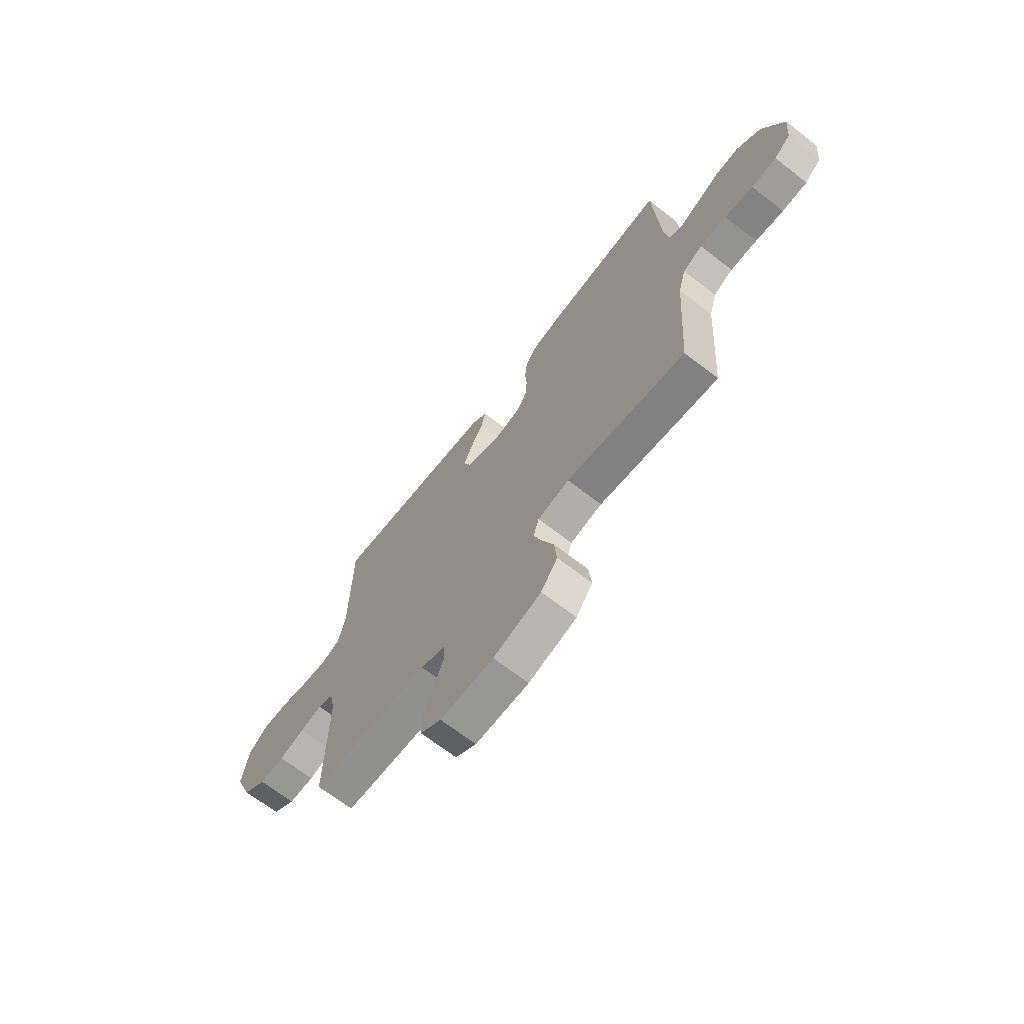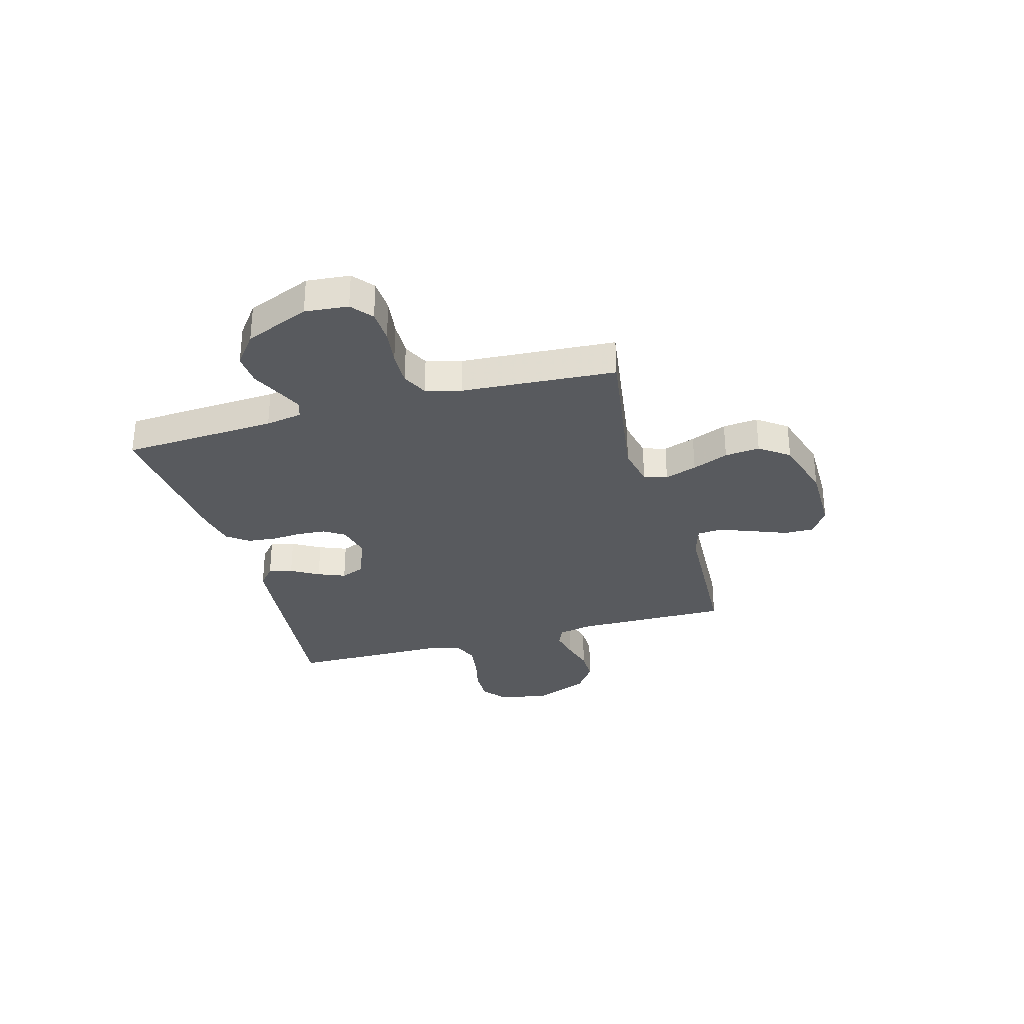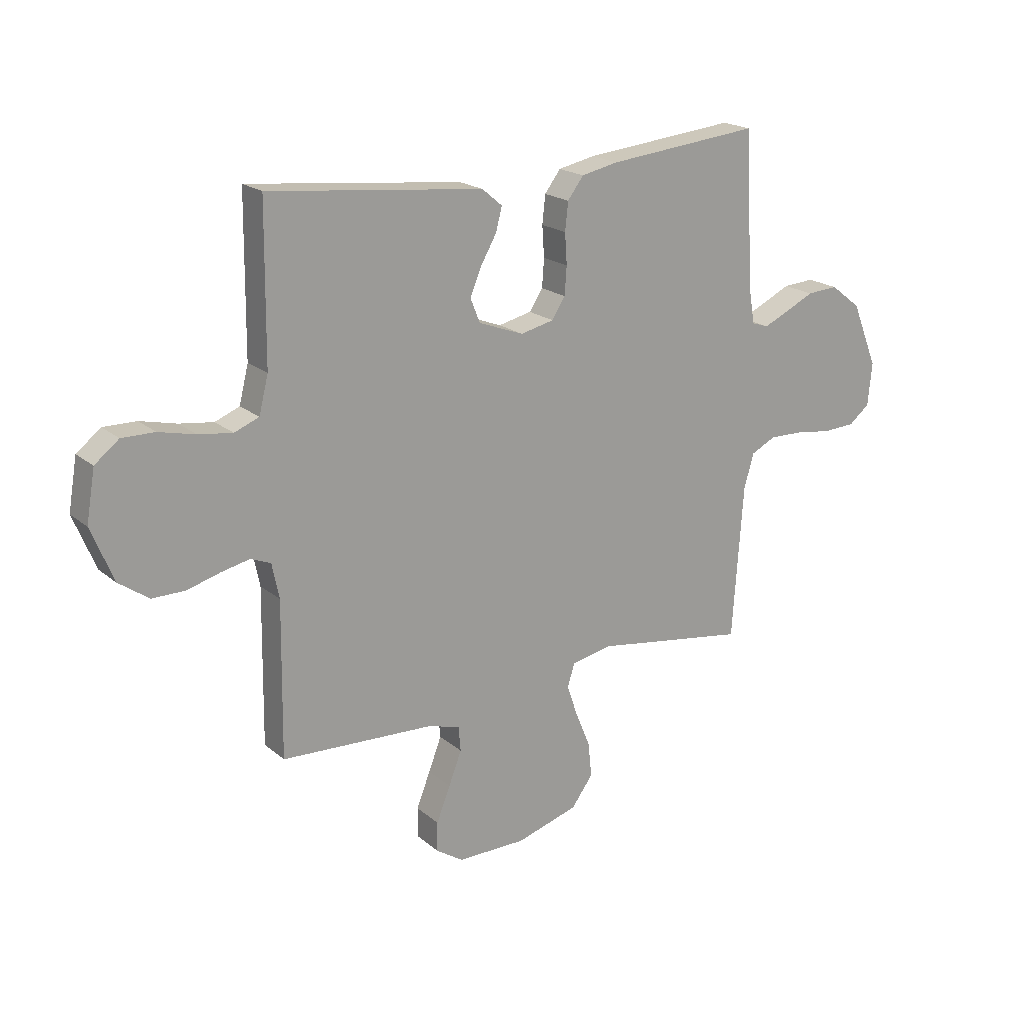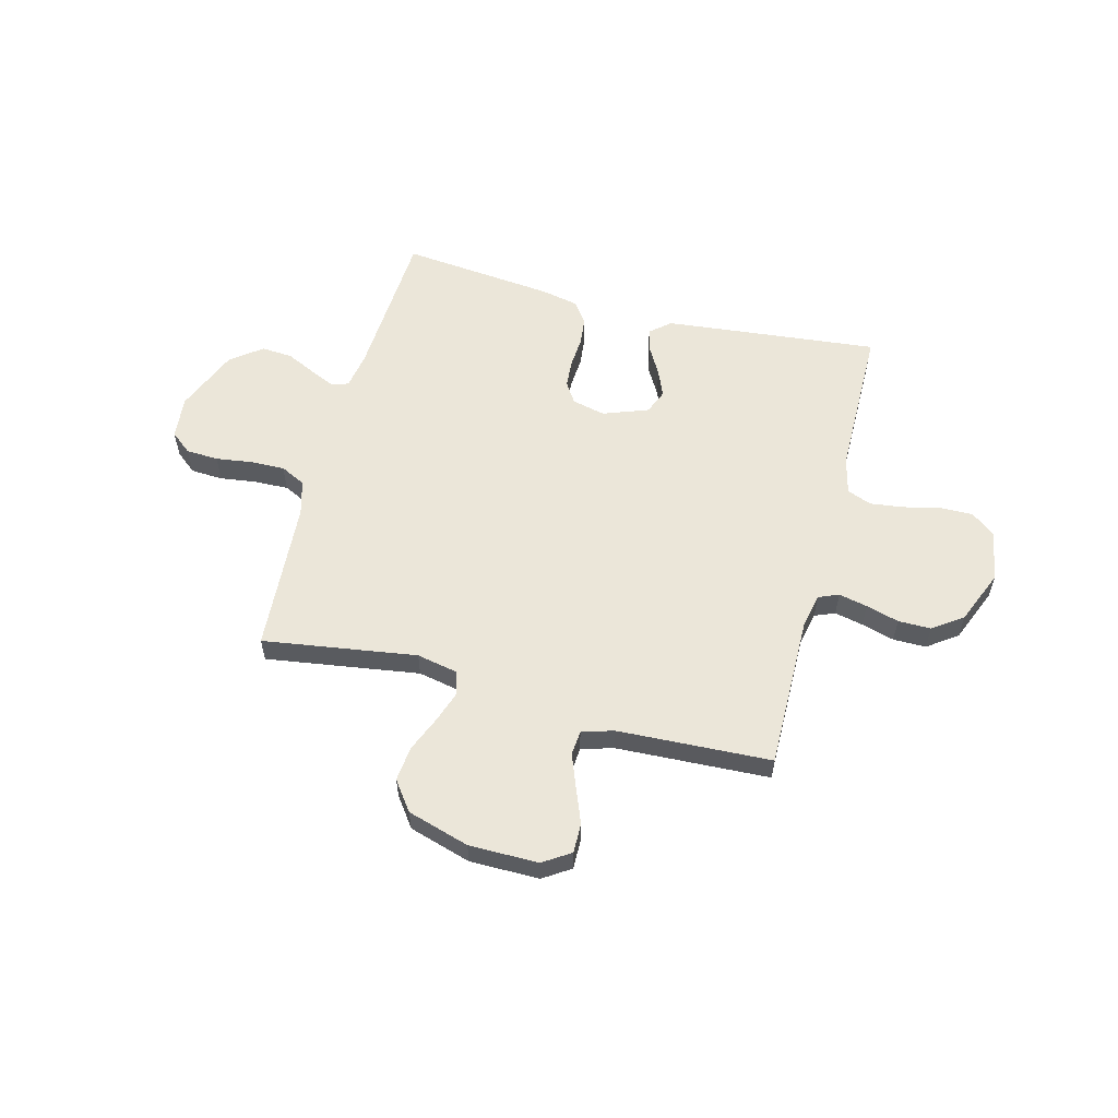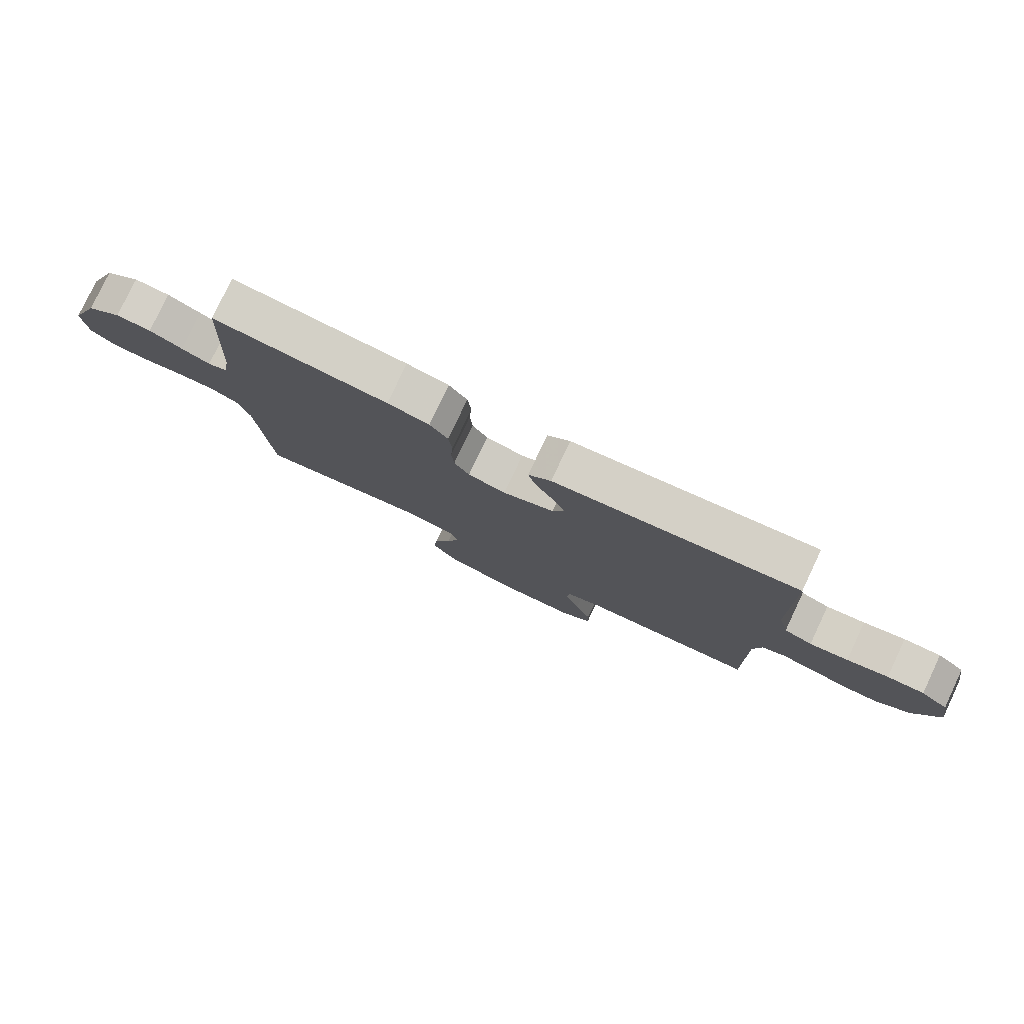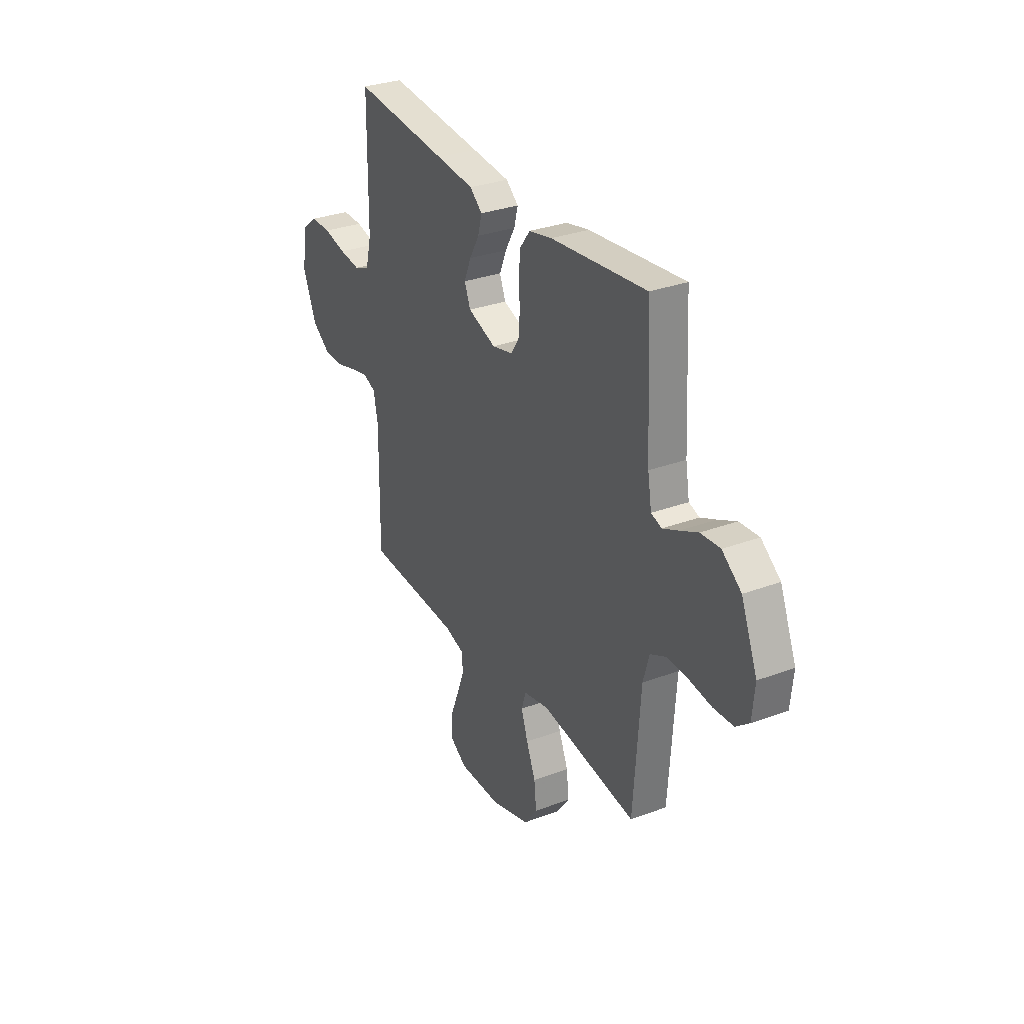
<metadata>
{"format":"obj","ext":"obj","renderer":"f3d","projection":"perspective","resolution":1024,"background":"white","views":[{"elev":-68.1,"azim":52.2,"up":"+Z"},{"elev":-30.9,"azim":105.8,"up":"+Y"},{"elev":19.8,"azim":-34.0,"up":"+Z"},{"elev":57.5,"azim":-165.2,"up":"+Y"},{"elev":79.2,"azim":-154.7,"up":"+Z"},{"elev":30.7,"azim":61.7,"up":"+Z"}]}
</metadata>
<code>
v -0.5 0.07 -0.5
v -0.496 0.07 -0.2
v -0.51 0.07 -0.132
v -0.549 0.07 -0.116
v -0.605 0.07 -0.128
v -0.669 0.07 -0.146
v -0.733 0.07 -0.146
v -0.791 0.07 -0.105
v -0.834 0.07 0
v -0.817 0.07 0.099
v -0.77 0.07 0.136
v -0.706 0.07 0.135
v -0.635 0.07 0.118
v -0.569 0.07 0.109
v -0.521 0.07 0.128
v -0.503 0.07 0.2
v -0.5 0.07 0.5
v -0.2 0.07 0.468
v -0.081 0.07 0.455
v -0.042 0.07 0.422
v -0.054 0.07 0.376
v -0.085 0.07 0.322
v -0.107 0.07 0.269
v -0.088 0.07 0.222
v 0 0.07 0.189
v 0.065 0.07 0.204
v 0.091 0.07 0.244
v 0.095 0.07 0.299
v 0.091 0.07 0.359
v 0.097 0.07 0.414
v 0.128 0.07 0.455
v 0.2 0.07 0.47
v 0.5 0.07 0.5
v 0.516 0.07 0.2
v 0.528 0.07 0.129
v 0.561 0.07 0.118
v 0.61 0.07 0.14
v 0.667 0.07 0.167
v 0.728 0.07 0.171
v 0.788 0.07 0.125
v 0.839 0.07 0
v 0.831 0.07 -0.084
v 0.79 0.07 -0.117
v 0.727 0.07 -0.12
v 0.656 0.07 -0.11
v 0.589 0.07 -0.108
v 0.54 0.07 -0.132
v 0.521 0.07 -0.2
v 0.5 0.07 -0.5
v 0.2 0.07 -0.454
v 0.12 0.07 -0.47
v 0.106 0.07 -0.515
v 0.127 0.07 -0.577
v 0.156 0.07 -0.647
v 0.163 0.07 -0.715
v 0.121 0.07 -0.772
v 0 0.07 -0.808
v -0.135 0.07 -0.808
v -0.188 0.07 -0.773
v -0.187 0.07 -0.715
v -0.16 0.07 -0.647
v -0.135 0.07 -0.582
v -0.139 0.07 -0.534
v -0.2 0.07 -0.515
v -0.5 0 -0.5
v -0.496 0 -0.2
v -0.51 0 -0.132
v -0.549 0 -0.116
v -0.605 0 -0.128
v -0.669 0 -0.146
v -0.733 0 -0.146
v -0.791 0 -0.105
v -0.834 0 0
v -0.817 0 0.099
v -0.77 0 0.136
v -0.706 0 0.135
v -0.635 0 0.118
v -0.569 0 0.109
v -0.521 0 0.128
v -0.503 0 0.2
v -0.5 0 0.5
v -0.2 0 0.468
v -0.081 0 0.455
v -0.042 0 0.422
v -0.054 0 0.376
v -0.085 0 0.322
v -0.107 0 0.269
v -0.088 0 0.222
v 0 0 0.189
v 0.065 0 0.204
v 0.091 0 0.244
v 0.095 0 0.299
v 0.091 0 0.359
v 0.097 0 0.414
v 0.128 0 0.455
v 0.2 0 0.47
v 0.5 0 0.5
v 0.516 0 0.2
v 0.528 0 0.129
v 0.561 0 0.118
v 0.61 0 0.14
v 0.667 0 0.167
v 0.728 0 0.171
v 0.788 0 0.125
v 0.839 0 0
v 0.831 0 -0.084
v 0.79 0 -0.117
v 0.727 0 -0.12
v 0.656 0 -0.11
v 0.589 0 -0.108
v 0.54 0 -0.132
v 0.521 0 -0.2
v 0.5 0 -0.5
v 0.2 0 -0.454
v 0.12 0 -0.47
v 0.106 0 -0.515
v 0.127 0 -0.577
v 0.156 0 -0.647
v 0.163 0 -0.715
v 0.121 0 -0.772
v 0 0 -0.808
v -0.135 0 -0.808
v -0.188 0 -0.773
v -0.187 0 -0.715
v -0.16 0 -0.647
v -0.135 0 -0.582
v -0.139 0 -0.534
v -0.2 0 -0.515
f 59 60 61
f 58 59 61
f 57 58 61
f 56 57 61
f 55 56 61
f 54 55 61
f 53 54 61
f 52 53 61 62
f 51 52 62 63
f 48 49 50
f 47 48 50 51
f 43 44 45
f 42 43 45
f 41 42 45
f 40 41 45
f 39 40 45
f 38 39 45
f 37 38 45
f 36 37 45 46
f 35 36 46 47
f 32 33 34
f 31 32 34
f 30 31 34
f 29 30 34
f 28 29 34
f 35 47 51
f 34 35 51
f 28 34 51
f 27 28 51
f 20 21 22
f 19 20 22
f 18 19 22
f 17 18 22
f 16 17 22
f 15 16 22 23
f 14 15 23 24
f 11 12 13
f 10 11 13
f 9 10 13
f 8 9 13
f 7 8 13
f 6 7 13
f 5 6 13
f 4 5 13 14
f 14 24 25
f 4 14 25
f 3 4 25
f 64 1 2
f 51 63 64
f 27 51 64
f 26 27 64
f 25 26 64
f 3 25 64
f 2 3 64
f 125 124 123
f 125 123 122
f 125 122 121
f 125 121 120
f 125 120 119
f 125 119 118
f 125 118 117
f 126 125 117 116
f 127 126 116 115
f 114 113 112
f 115 114 112 111
f 109 108 107
f 109 107 106
f 109 106 105
f 109 105 104
f 109 104 103
f 109 103 102
f 109 102 101
f 110 109 101 100
f 111 110 100 99
f 98 97 96
f 98 96 95
f 98 95 94
f 98 94 93
f 98 93 92
f 115 111 99
f 115 99 98
f 115 98 92
f 115 92 91
f 86 85 84
f 86 84 83
f 86 83 82
f 86 82 81
f 86 81 80
f 87 86 80 79
f 88 87 79 78
f 77 76 75
f 77 75 74
f 77 74 73
f 77 73 72
f 77 72 71
f 77 71 70
f 77 70 69
f 78 77 69 68
f 89 88 78
f 89 78 68
f 89 68 67
f 66 65 128
f 128 127 115
f 128 115 91
f 128 91 90
f 128 90 89
f 128 89 67
f 128 67 66
f 1 65 66 2
f 2 66 67 3
f 3 67 68 4
f 4 68 69 5
f 5 69 70 6
f 6 70 71 7
f 7 71 72 8
f 8 72 73 9
f 9 73 74 10
f 10 74 75 11
f 11 75 76 12
f 12 76 77 13
f 13 77 78 14
f 14 78 79 15
f 15 79 80 16
f 16 80 81 17
f 17 81 82 18
f 18 82 83 19
f 19 83 84 20
f 20 84 85 21
f 21 85 86 22
f 22 86 87 23
f 23 87 88 24
f 24 88 89 25
f 25 89 90 26
f 26 90 91 27
f 27 91 92 28
f 28 92 93 29
f 29 93 94 30
f 30 94 95 31
f 31 95 96 32
f 32 96 97 33
f 33 97 98 34
f 34 98 99 35
f 35 99 100 36
f 36 100 101 37
f 37 101 102 38
f 38 102 103 39
f 39 103 104 40
f 40 104 105 41
f 41 105 106 42
f 42 106 107 43
f 43 107 108 44
f 44 108 109 45
f 45 109 110 46
f 46 110 111 47
f 47 111 112 48
f 48 112 113 49
f 49 113 114 50
f 50 114 115 51
f 51 115 116 52
f 52 116 117 53
f 53 117 118 54
f 54 118 119 55
f 55 119 120 56
f 56 120 121 57
f 57 121 122 58
f 58 122 123 59
f 59 123 124 60
f 60 124 125 61
f 61 125 126 62
f 62 126 127 63
f 63 127 128 64
f 64 128 65 1

</code>
